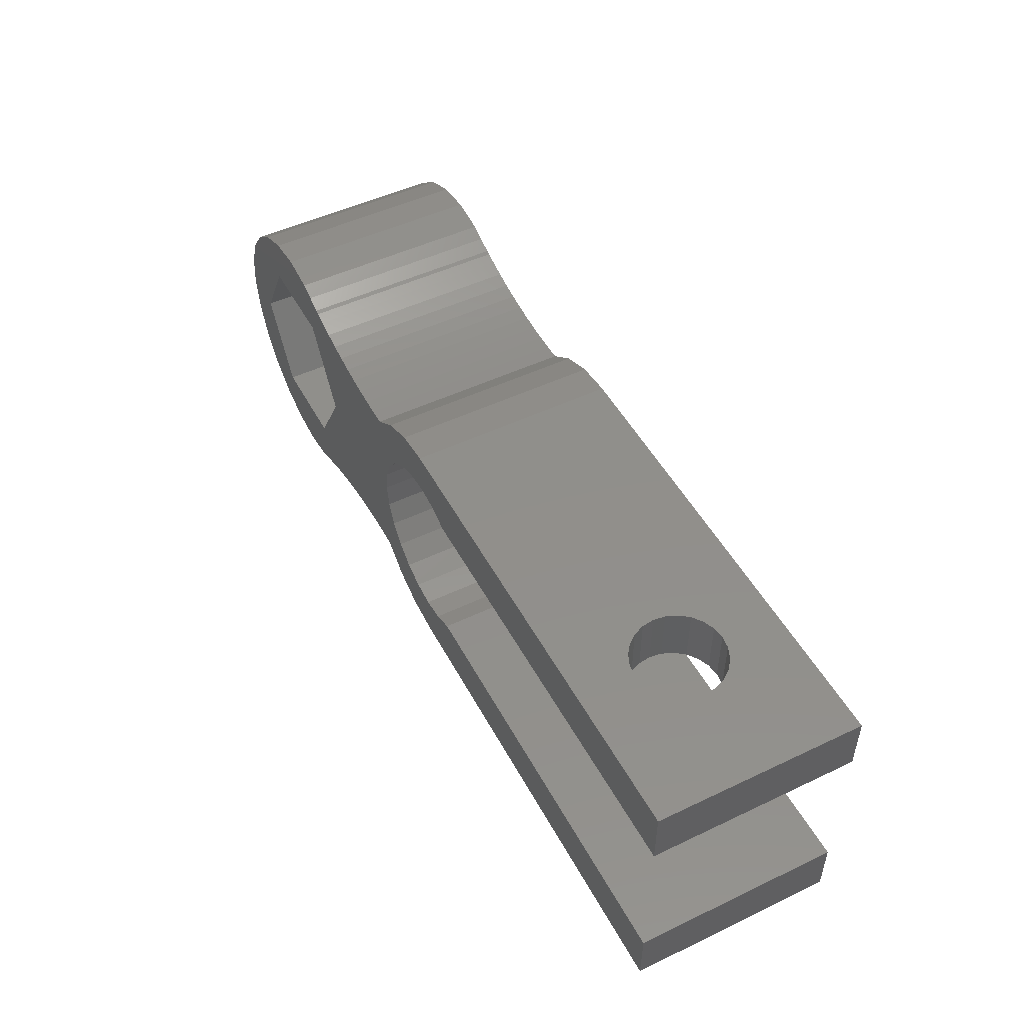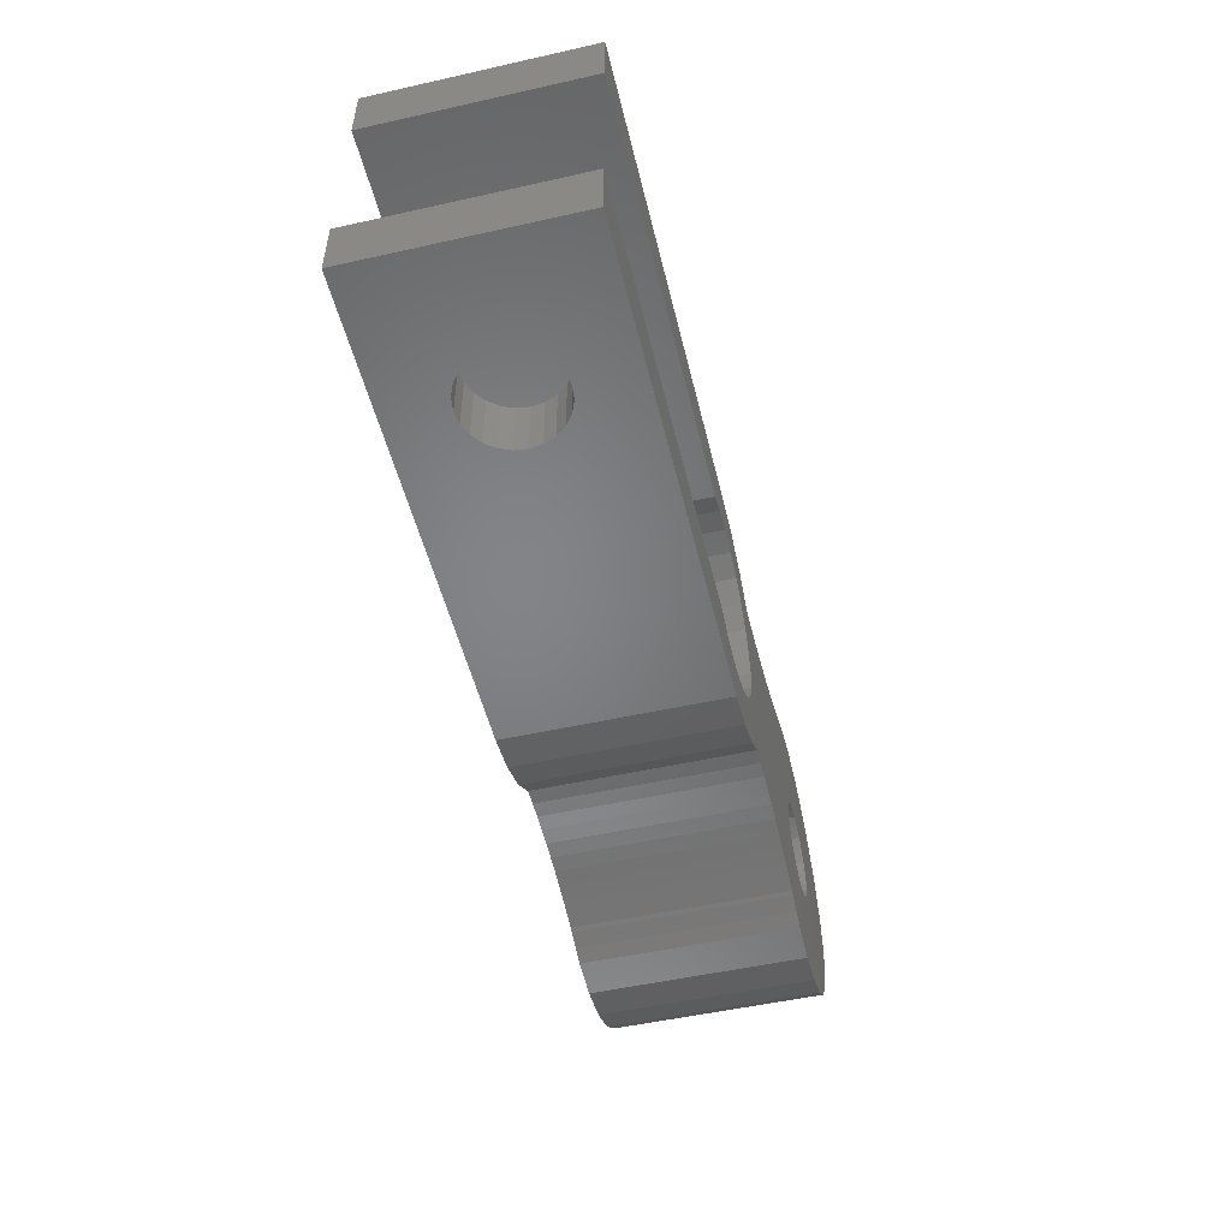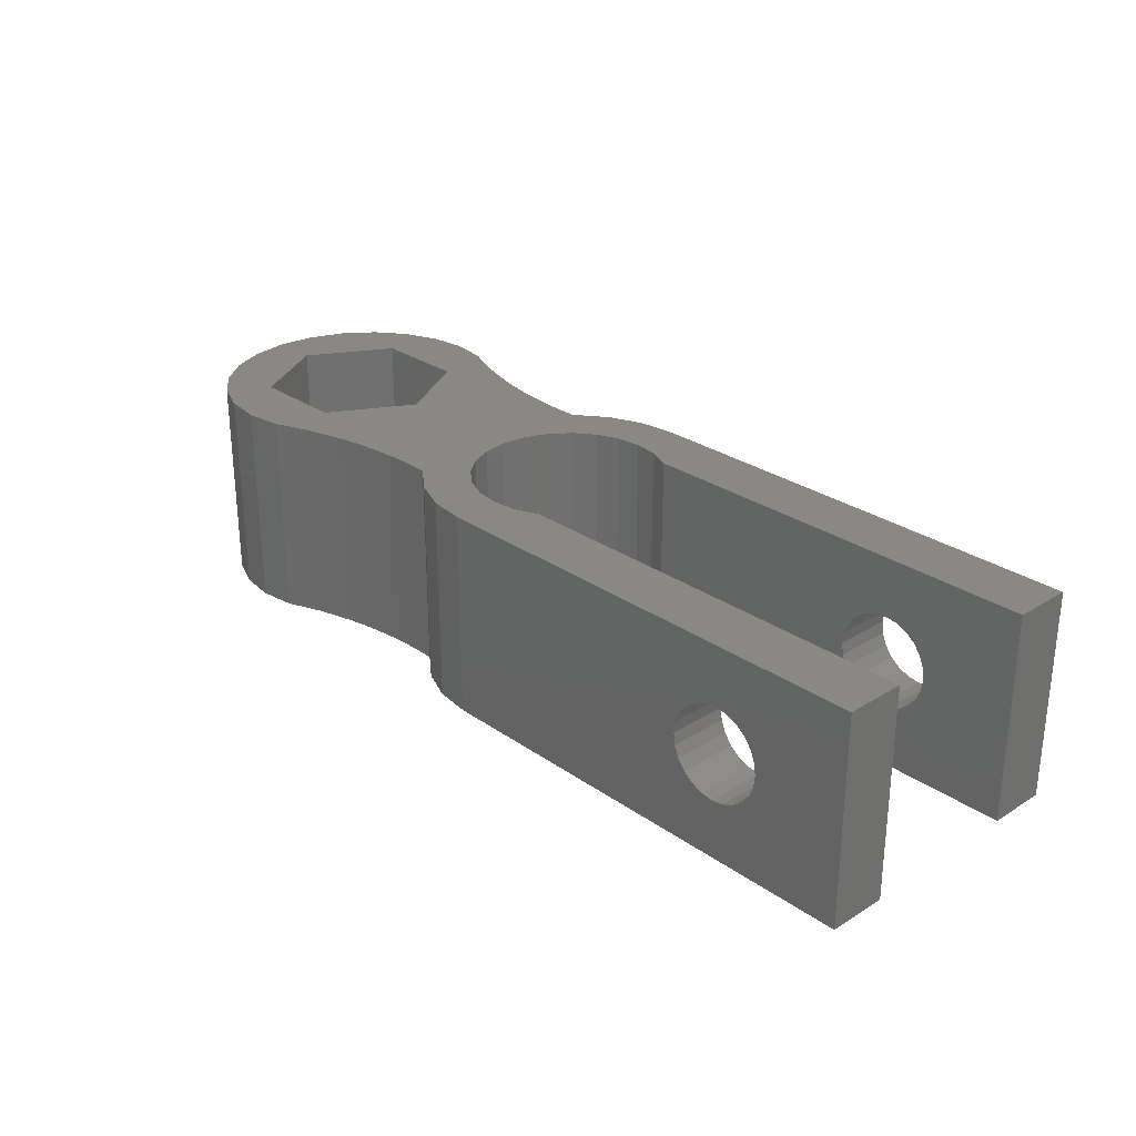
<metadata>
{"format":"stl","ext":"stl","renderer":"f3d","projection":"perspective","resolution":1024,"background":"white","views":[{"elev":49.9,"azim":62.4,"up":"+Y"},{"elev":-51.7,"azim":103.6,"up":"+Y"},{"elev":27.7,"azim":46.7,"up":"+Z"}]}
</metadata>
<code>
# stl→obj: 304 verts, 752 faces
v 40.3 0 0
v 34.82 0 2.568
v 20.2 0 0
v 35.3 0 2.768
v 35.71 0 3.086
v 40.3 0 9
v 34.3 0 2.5
v 36.03 0 3.5
v 36.23 0 3.982
v 36.3 0 4.5
v 36.23 0 5.018
v 36.03 0 5.5
v 35.71 0 5.914
v 35.3 0 6.232
v 34.82 0 6.432
v 34.3 0 6.5
v 33.3 0 2.768
v 20.2 0 9
v 33.78 0 2.568
v 32.89 0 3.086
v 32.57 0 3.5
v 32.37 0 3.982
v 32.3 0 4.5
v 32.37 0 5.018
v 32.57 0 5.5
v 32.89 0 5.914
v 33.3 0 6.232
v 33.78 0 6.432
v 19.14 2.14 9
v 20.2 2 0
v 19.14 2.14 0
v 20.2 2 9
v 18.15 2.549 9
v 18.15 2.549 0
v 17.3 3.201 9
v 17.3 3.201 0
v 16.65 4.05 0
v 16.65 4.05 9
v 16.24 5.039 0
v 16.24 5.039 9
v 16.1 6.1 0
v 16.1 6.1 9
v 16.24 7.161 0
v 16.24 7.161 9
v 16.65 8.15 0
v 16.65 8.15 9
v 17.3 8.999 0
v 17.3 8.999 9
v 18.15 9.651 9
v 18.15 9.651 0
v 19.14 10.06 9
v 19.14 10.06 0
v 20.2 10.2 9
v 20.2 10.2 0
v 20.2 12.2 0
v 33.78 12.2 2.568
v 40.3 12.2 0
v 33.3 12.2 2.768
v 20.2 12.2 9
v 34.3 12.2 2.5
v 32.89 12.2 3.086
v 32.57 12.2 3.5
v 32.37 12.2 3.982
v 32.3 12.2 4.5
v 32.37 12.2 5.018
v 32.57 12.2 5.5
v 32.89 12.2 5.914
v 33.3 12.2 6.232
v 33.78 12.2 6.432
v 34.3 12.2 6.5
v 35.71 12.2 3.086
v 40.3 12.2 9
v 35.3 12.2 2.768
v 34.82 12.2 2.568
v 36.03 12.2 3.5
v 36.23 12.2 3.982
v 36.3 12.2 4.5
v 36.23 12.2 5.018
v 36.03 12.2 5.5
v 35.71 12.2 5.914
v 35.3 12.2 6.232
v 34.82 12.2 6.432
v 18.62 11.99 9
v 18.62 11.99 0
v 17.15 11.38 9
v 17.15 11.38 0
v 15.89 10.41 9
v 15.89 10.41 0
v 18.62 0.2079 9
v 17.15 0.8172 0
v 18.62 0.2079 0
v 17.15 0.8172 9
v 15.89 6.1 0
v 15.89 1.787 0
v 21.26 10.06 0
v 22.25 9.651 0
v 40.3 9.651 0
v 21.26 2.14 0
v 22.25 2.549 0
v 40.3 2.549 0
v 7.832 5.1 5
v 7.514 4.686 1.41e-15
v 7.514 4.686 5
v 7.832 5.1 1.41e-15
v 8.032 5.582 5
v 8.032 5.582 1.41e-15
v 8.1 6.1 5
v 8.1 6.1 1.41e-15
v 8.032 6.618 5
v 8.032 6.618 1.41e-15
v 7.832 7.1 5
v 7.832 7.1 1.41e-15
v 7.514 7.514 5
v 7.514 7.514 1.41e-15
v 7.1 7.832 1.41e-15
v 7.1 7.832 5
v 6.618 8.032 1.41e-15
v 6.618 8.032 5
v 6.1 8.1 1.41e-15
v 6.1 8.1 5
v 5.582 8.032 1.41e-15
v 5.582 8.032 5
v 5.1 7.832 1.41e-15
v 5.1 7.832 5
v 4.686 7.514 1.41e-15
v 4.686 7.514 5
v 4.368 7.1 5
v 4.368 7.1 1.41e-15
v 4.168 6.618 5
v 4.168 6.618 1.41e-15
v 4.1 6.1 5
v 4.1 6.1 1.41e-15
v 4.168 5.582 5
v 4.168 5.582 1.41e-15
v 4.368 5.1 5
v 4.368 5.1 1.41e-15
v 4.686 4.686 5
v 4.686 4.686 1.41e-15
v 5.1 4.368 1.41e-15
v 5.1 4.368 5
v 5.582 4.168 1.41e-15
v 5.582 4.168 5
v 6.1 4.1 1.41e-15
v 6.1 4.1 5
v 6.618 4.168 1.41e-15
v 6.618 4.168 5
v 7.1 4.368 1.41e-15
v 7.1 4.368 5
v 40.3 9.651 9
v 34.82 9.651 2.568
v 35.3 9.651 2.768
v 35.71 9.651 3.086
v 34.3 9.651 2.5
v 36.03 9.651 3.5
v 36.23 9.651 3.982
v 36.3 9.651 4.5
v 36.23 9.651 5.018
v 36.03 9.651 5.5
v 35.71 9.651 5.914
v 35.3 9.651 6.232
v 34.82 9.651 6.432
v 34.3 9.651 6.5
v 33.3 9.651 2.768
v 22.25 9.651 9
v 33.78 9.651 2.568
v 32.89 9.651 3.086
v 32.57 9.651 3.5
v 32.37 9.651 3.982
v 32.3 9.651 4.5
v 32.37 9.651 5.018
v 32.57 9.651 5.5
v 32.89 9.651 5.914
v 33.3 9.651 6.232
v 33.78 9.651 6.432
v 21.26 10.06 9
v 33.78 2.549 2.568
v 33.3 2.549 2.768
v 22.25 2.549 9
v 34.3 2.549 2.5
v 32.89 2.549 3.086
v 32.57 2.549 3.5
v 32.37 2.549 3.982
v 32.3 2.549 4.5
v 32.37 2.549 5.018
v 32.57 2.549 5.5
v 32.89 2.549 5.914
v 33.3 2.549 6.232
v 33.78 2.549 6.432
v 34.3 2.549 6.5
v 35.71 2.549 3.086
v 40.3 2.549 9
v 35.3 2.549 2.768
v 34.82 2.549 2.568
v 36.03 2.549 3.5
v 36.23 2.549 3.982
v 36.3 2.549 4.5
v 36.23 2.549 5.018
v 36.03 2.549 5.5
v 35.71 2.549 5.914
v 35.3 2.549 6.232
v 34.82 2.549 6.432
v 21.26 2.14 9
v 0.2079 4.521 9
v 0.2079 7.679 9
v 0 6.1 9
v 0.8172 3.05 9
v 0.8172 9.15 9
v 1.787 1.787 9
v 1.787 10.41 9
v 2 6.1 9
v 3.05 0.8172 9
v 4.05 2.549 9
v 4.521 0.2079 9
v 8.15 2.549 9
v 6.1 0 9
v 7.679 0.2079 9
v 8.324 0.4863 9
v 10.2 6.1 9
v 8.703 0.6322 9
v 8.98 0.739 9
v 9.15 0.8172 9
v 10.41 1.787 9
v 3.05 11.38 9
v 4.05 9.651 9
v 4.521 11.99 9
v 8.15 9.651 9
v 6.1 12.2 9
v 7.679 11.99 9
v 8.324 11.71 9
v 8.703 11.57 9
v 8.98 11.46 9
v 9.15 11.38 9
v 10.41 10.41 9
v 11.38 3.05 9
v 11.38 9.15 9
v 11.99 4.521 9
v 11.99 7.679 9
v 12.2 6.1 9
v 15.89 1.787 9
v 1.787 1.787 0.006
v 0.8172 3.05 0.006
v 0 6.1 0.006
v 0.2079 7.679 0.006
v 3.05 0.8172 0.006
v 4.521 0.2079 0.006
v 9.646 0.9656 9
v 10.32 1.166 9
v 11 1.339 9
v 11.69 1.486 9
v 12.38 1.605 9
v 9.646 11.23 9
v 10.32 11.03 9
v 11 10.86 9
v 11.69 10.71 9
v 12.38 10.6 9
v 13.08 1.696 9
v 13.08 10.5 9
v 13.78 1.761 9
v 13.78 10.44 9
v 14.48 1.797 9
v 14.48 10.4 9
v 15.18 1.806 9
v 15.18 10.39 9
v 0.2079 4.521 0.006
v 0.8172 9.15 0.006
v 1.787 10.41 0.006
v 6.1 0 0.006
v 6.1 12.2 0.006
v 4.521 11.99 0.006
v 3.05 11.38 0.006
v 7.679 11.99 0.006
v 8.324 11.71 0.006
v 8.703 11.57 0.006
v 8.98 11.46 0.006
v 9.15 11.38 0.006
v 9.646 11.23 0.006
v 10.32 11.03 0.006
v 11 10.86 0.006
v 11.69 10.71 0.006
v 12.38 10.6 0.006
v 13.08 10.5 0.006
v 13.78 10.44 0.006
v 14.48 10.4 0.006
v 15.18 10.39 0.006
v 15.18 1.806 0.006
v 14.48 1.797 0.006
v 13.78 1.761 0.006
v 13.08 1.696 0.006
v 12.38 1.605 0.006
v 11.69 1.486 0.006
v 11 1.339 0.006
v 10.32 1.166 0.006
v 9.646 0.9656 0.006
v 9.15 0.8172 0.006
v 8.98 0.739 0.006
v 8.703 0.6322 0.006
v 8.324 0.4863 0.006
v 7.679 0.2079 0.006
v 4.05 2.549 5
v 8.15 2.549 5
v 8.15 9.651 5
v 10.2 6.1 5
v 4.05 9.651 5
v 2 6.1 5
f 1 2 3
f 2 1 4
f 4 1 5
f 5 1 6
f 3 2 7
f 5 6 8
f 8 6 9
f 9 6 10
f 10 6 11
f 11 6 12
f 12 6 13
f 13 6 14
f 14 6 15
f 15 6 16
f 3 17 18
f 17 3 19
f 19 3 7
f 18 17 20
f 18 20 21
f 18 21 22
f 18 22 23
f 18 23 24
f 18 24 25
f 18 25 26
f 18 26 27
f 18 27 28
f 18 28 16
f 18 16 6
f 29 30 31
f 30 29 32
f 33 31 34
f 31 33 29
f 35 34 36
f 34 35 33
f 37 35 36
f 35 37 38
f 39 38 37
f 38 39 40
f 41 40 39
f 40 41 42
f 43 42 41
f 42 43 44
f 45 44 43
f 44 45 46
f 47 46 45
f 46 47 48
f 49 47 50
f 47 49 48
f 51 50 52
f 50 51 49
f 53 52 54
f 52 53 51
f 55 56 57
f 56 55 58
f 58 55 59
f 57 56 60
f 58 59 61
f 61 59 62
f 62 59 63
f 63 59 64
f 64 59 65
f 65 59 66
f 66 59 67
f 67 59 68
f 68 59 69
f 69 59 70
f 57 71 72
f 71 57 73
f 73 57 74
f 74 57 60
f 72 71 75
f 72 75 76
f 72 76 77
f 72 77 78
f 72 78 79
f 72 79 80
f 72 80 81
f 72 81 82
f 72 82 70
f 72 70 59
f 83 55 84
f 55 83 59
f 85 84 86
f 84 85 83
f 87 86 88
f 86 87 85
f 89 90 91
f 90 89 92
f 18 91 3
f 91 18 89
f 86 93 88
f 93 86 43
f 93 43 41
f 93 41 94
f 43 86 45
f 45 86 47
f 47 86 84
f 47 84 50
f 50 84 52
f 52 84 55
f 52 55 54
f 54 55 57
f 54 57 95
f 95 57 96
f 96 57 97
f 94 39 90
f 39 94 41
f 90 39 37
f 90 37 36
f 90 36 91
f 91 36 34
f 91 34 31
f 91 31 3
f 3 31 30
f 3 30 98
f 3 98 1
f 1 98 99
f 1 99 100
f 101 102 103
f 102 101 104
f 105 104 101
f 104 105 106
f 107 106 105
f 106 107 108
f 109 108 107
f 108 109 110
f 111 110 109
f 110 111 112
f 113 112 111
f 112 113 114
f 113 115 114
f 115 113 116
f 116 117 115
f 117 116 118
f 118 119 117
f 119 118 120
f 120 121 119
f 121 120 122
f 122 123 121
f 123 122 124
f 124 125 123
f 125 124 126
f 125 127 128
f 127 125 126
f 128 129 130
f 129 128 127
f 130 131 132
f 131 130 129
f 132 133 134
f 133 132 131
f 134 135 136
f 135 134 133
f 136 137 138
f 137 136 135
f 137 139 138
f 139 137 140
f 140 141 139
f 141 140 142
f 142 143 141
f 143 142 144
f 144 145 143
f 145 144 146
f 146 147 145
f 147 146 148
f 148 102 147
f 102 148 103
f 57 149 97
f 149 57 72
f 97 150 96
f 150 97 151
f 151 97 152
f 152 97 149
f 96 150 153
f 152 149 154
f 154 149 155
f 155 149 156
f 156 149 157
f 157 149 158
f 158 149 159
f 159 149 160
f 160 149 161
f 161 149 162
f 96 163 164
f 163 96 165
f 165 96 153
f 164 163 166
f 164 166 167
f 164 167 168
f 164 168 169
f 164 169 170
f 164 170 171
f 164 171 172
f 164 172 173
f 164 173 174
f 164 174 162
f 164 162 149
f 164 95 96
f 95 164 175
f 175 54 95
f 54 175 53
f 77 155 156
f 155 77 76
f 76 154 155
f 154 76 75
f 75 152 154
f 152 75 71
f 152 73 151
f 73 152 71
f 151 74 150
f 74 151 73
f 99 176 100
f 176 99 177
f 177 99 178
f 100 176 179
f 177 178 180
f 180 178 181
f 181 178 182
f 182 178 183
f 183 178 184
f 184 178 185
f 185 178 186
f 186 178 187
f 187 178 188
f 188 178 189
f 100 190 191
f 190 100 192
f 192 100 193
f 193 100 179
f 191 190 194
f 191 194 195
f 191 195 196
f 191 196 197
f 191 197 198
f 191 198 199
f 191 199 200
f 191 200 201
f 191 201 189
f 191 189 178
f 202 99 98
f 99 202 178
f 32 98 30
f 98 32 202
f 100 6 1
f 6 100 191
f 2 179 7
f 179 2 193
f 7 176 19
f 176 7 179
f 19 177 17
f 177 19 176
f 150 60 153
f 60 150 74
f 153 56 165
f 56 153 60
f 17 180 20
f 180 17 177
f 165 58 163
f 58 165 56
f 180 21 20
f 21 180 181
f 163 61 166
f 61 163 58
f 61 167 166
f 167 61 62
f 62 168 167
f 168 62 63
f 63 169 168
f 169 63 64
f 64 170 169
f 170 64 65
f 65 171 170
f 171 65 66
f 66 172 171
f 172 66 67
f 68 172 67
f 172 68 173
f 69 173 68
f 173 69 174
f 70 174 69
f 174 70 162
f 82 162 70
f 162 82 161
f 81 161 82
f 161 81 160
f 80 160 81
f 160 80 159
f 80 158 159
f 158 80 79
f 79 157 158
f 157 79 78
f 78 156 157
f 156 78 77
f 181 22 21
f 22 181 182
f 182 23 22
f 23 182 183
f 183 24 23
f 24 183 184
f 184 25 24
f 25 184 185
f 185 26 25
f 26 185 186
f 187 26 186
f 26 187 27
f 188 27 187
f 27 188 28
f 189 28 188
f 28 189 16
f 201 16 189
f 16 201 15
f 200 15 201
f 15 200 14
f 199 14 200
f 14 199 13
f 199 12 13
f 12 199 198
f 198 11 12
f 11 198 197
f 197 10 11
f 10 197 196
f 196 9 10
f 9 196 195
f 195 8 9
f 8 195 194
f 194 5 8
f 5 194 190
f 5 192 4
f 192 5 190
f 4 193 2
f 193 4 192
f 203 204 205
f 204 203 206
f 204 206 207
f 207 206 208
f 207 208 209
f 209 208 210
f 210 208 211
f 210 211 212
f 212 211 213
f 212 213 214
f 214 213 215
f 214 215 216
f 214 216 217
f 214 217 218
f 218 217 219
f 218 219 220
f 218 220 221
f 218 221 222
f 210 223 209
f 223 210 224
f 223 224 225
f 225 224 226
f 225 226 227
f 227 226 228
f 228 226 229
f 229 226 218
f 229 218 230
f 230 218 231
f 231 218 232
f 232 218 233
f 233 218 222
f 233 222 234
f 233 234 235
f 235 234 236
f 235 236 237
f 237 236 238
f 92 94 90
f 94 92 239
f 206 240 208
f 240 206 241
f 204 242 205
f 242 204 243
f 213 244 245
f 244 213 211
f 211 240 244
f 240 211 208
f 246 222 221
f 222 246 247
f 222 247 248
f 222 248 234
f 234 248 249
f 234 249 236
f 236 249 250
f 236 250 238
f 233 251 232
f 251 233 252
f 252 233 253
f 253 233 235
f 253 235 254
f 254 235 237
f 254 237 255
f 255 237 238
f 255 238 250
f 255 250 256
f 255 256 257
f 257 256 258
f 257 258 259
f 259 258 260
f 259 260 261
f 261 260 262
f 261 262 263
f 263 262 239
f 263 239 87
f 87 239 42
f 42 239 40
f 40 239 92
f 40 92 38
f 38 92 35
f 35 92 89
f 35 89 33
f 33 89 29
f 29 89 18
f 29 18 32
f 32 18 6
f 32 6 202
f 202 6 178
f 178 6 191
f 87 44 85
f 44 87 42
f 85 44 46
f 85 46 48
f 85 48 83
f 83 48 49
f 83 49 51
f 83 51 59
f 59 51 53
f 59 53 175
f 59 175 72
f 72 175 164
f 72 164 149
f 205 264 203
f 264 205 242
f 203 241 206
f 241 203 264
f 209 265 207
f 265 209 266
f 215 245 267
f 245 215 213
f 225 268 269
f 268 225 227
f 209 270 266
f 270 209 223
f 207 243 204
f 243 207 265
f 223 269 270
f 269 223 225
f 227 271 268
f 271 227 228
f 228 272 271
f 272 228 229
f 272 230 273
f 230 272 229
f 230 274 273
f 274 230 231
f 231 275 274
f 275 231 232
f 232 276 275
f 276 232 251
f 251 277 276
f 277 251 252
f 252 278 277
f 278 252 253
f 253 279 278
f 279 253 254
f 254 280 279
f 280 254 255
f 255 281 280
f 281 255 257
f 257 282 281
f 282 257 259
f 259 283 282
f 283 259 261
f 261 284 283
f 284 261 263
f 284 87 88
f 87 284 263
f 239 285 94
f 285 239 262
f 262 286 285
f 286 262 260
f 260 287 286
f 287 260 258
f 258 288 287
f 288 258 256
f 256 289 288
f 289 256 250
f 250 290 289
f 290 250 249
f 249 291 290
f 291 249 248
f 248 292 291
f 292 248 247
f 247 293 292
f 293 247 246
f 246 294 293
f 294 246 221
f 294 220 295
f 220 294 221
f 220 296 295
f 296 220 219
f 219 297 296
f 297 219 217
f 217 298 297
f 298 217 216
f 216 267 298
f 267 216 215
f 243 132 242
f 132 243 265
f 132 265 266
f 132 266 270
f 132 270 269
f 132 269 130
f 130 269 128
f 128 269 125
f 125 269 268
f 125 268 123
f 123 268 121
f 121 268 119
f 119 268 271
f 119 271 117
f 117 271 115
f 115 271 114
f 114 271 112
f 112 271 272
f 112 272 110
f 110 272 108
f 108 272 93
f 93 272 273
f 93 273 274
f 93 274 275
f 93 275 276
f 93 276 277
f 93 277 278
f 93 278 279
f 93 279 280
f 93 280 281
f 93 281 282
f 93 282 283
f 93 283 284
f 93 284 88
f 243 132 242
f 132 243 265
f 132 265 266
f 132 266 270
f 132 270 269
f 132 269 130
f 130 269 128
f 128 269 125
f 125 269 268
f 125 268 123
f 123 268 121
f 121 268 119
f 119 268 271
f 119 271 117
f 117 271 115
f 115 271 114
f 114 271 112
f 112 271 272
f 112 272 110
f 110 272 108
f 108 272 93
f 93 272 273
f 93 273 274
f 93 274 275
f 93 275 276
f 93 276 277
f 93 277 278
f 93 278 279
f 93 279 280
f 93 280 281
f 93 281 282
f 93 282 283
f 93 283 284
f 93 284 88
f 132 264 242
f 264 132 241
f 241 132 240
f 240 132 244
f 244 132 245
f 245 132 134
f 245 134 136
f 245 136 138
f 245 138 267
f 267 138 139
f 267 139 141
f 267 141 143
f 267 143 145
f 267 145 298
f 298 145 147
f 298 147 102
f 298 102 104
f 298 104 297
f 297 104 106
f 297 106 108
f 297 108 93
f 297 93 296
f 296 93 295
f 295 93 294
f 294 93 293
f 293 93 292
f 292 93 291
f 291 93 290
f 290 93 289
f 289 93 288
f 288 93 287
f 287 93 286
f 286 93 285
f 285 93 94
f 243 132 242
f 132 243 265
f 132 265 266
f 132 266 270
f 132 270 269
f 132 269 130
f 130 269 128
f 128 269 125
f 125 269 268
f 125 268 123
f 123 268 121
f 121 268 119
f 119 268 271
f 119 271 117
f 117 271 115
f 115 271 114
f 114 271 112
f 112 271 272
f 112 272 110
f 110 272 108
f 108 272 93
f 93 272 273
f 93 273 274
f 93 274 275
f 93 275 276
f 93 276 277
f 93 277 278
f 93 278 279
f 93 279 280
f 93 280 281
f 93 281 282
f 93 282 283
f 93 283 284
f 93 284 88
f 132 264 242
f 264 132 241
f 241 132 240
f 240 132 244
f 244 132 245
f 245 132 134
f 245 134 136
f 245 136 138
f 245 138 267
f 267 138 139
f 267 139 141
f 267 141 143
f 267 143 145
f 267 145 298
f 298 145 147
f 298 147 102
f 298 102 104
f 298 104 297
f 297 104 106
f 297 106 108
f 297 108 93
f 297 93 296
f 296 93 295
f 295 93 294
f 294 93 293
f 293 93 292
f 292 93 291
f 291 93 290
f 290 93 289
f 289 93 288
f 288 93 287
f 287 93 286
f 286 93 285
f 285 93 94
f 132 264 242
f 264 132 241
f 241 132 240
f 240 132 244
f 244 132 245
f 245 132 134
f 245 134 136
f 245 136 138
f 245 138 267
f 267 138 139
f 267 139 141
f 267 141 143
f 267 143 145
f 267 145 298
f 298 145 147
f 298 147 102
f 298 102 104
f 298 104 297
f 297 104 106
f 297 106 108
f 297 108 93
f 297 93 296
f 296 93 295
f 295 93 294
f 294 93 293
f 293 93 292
f 292 93 291
f 291 93 290
f 290 93 289
f 289 93 288
f 288 93 287
f 287 93 286
f 286 93 285
f 285 93 94
f 299 133 131
f 133 299 135
f 135 299 137
f 137 299 140
f 140 299 300
f 140 300 142
f 142 300 144
f 144 300 146
f 146 300 148
f 148 300 103
f 103 300 101
f 101 300 105
f 105 300 107
f 107 300 301
f 301 300 302
f 299 303 304
f 303 299 131
f 303 131 129
f 303 129 127
f 303 127 126
f 303 126 124
f 303 124 301
f 301 124 122
f 301 122 120
f 301 120 118
f 301 118 116
f 301 116 113
f 301 113 111
f 301 111 109
f 301 109 107
f 212 300 299
f 300 212 214
f 218 300 214
f 300 218 302
f 226 302 218
f 302 226 301
f 226 303 301
f 303 226 224
f 303 210 304
f 210 303 224
f 304 212 299
f 212 304 210

</code>
